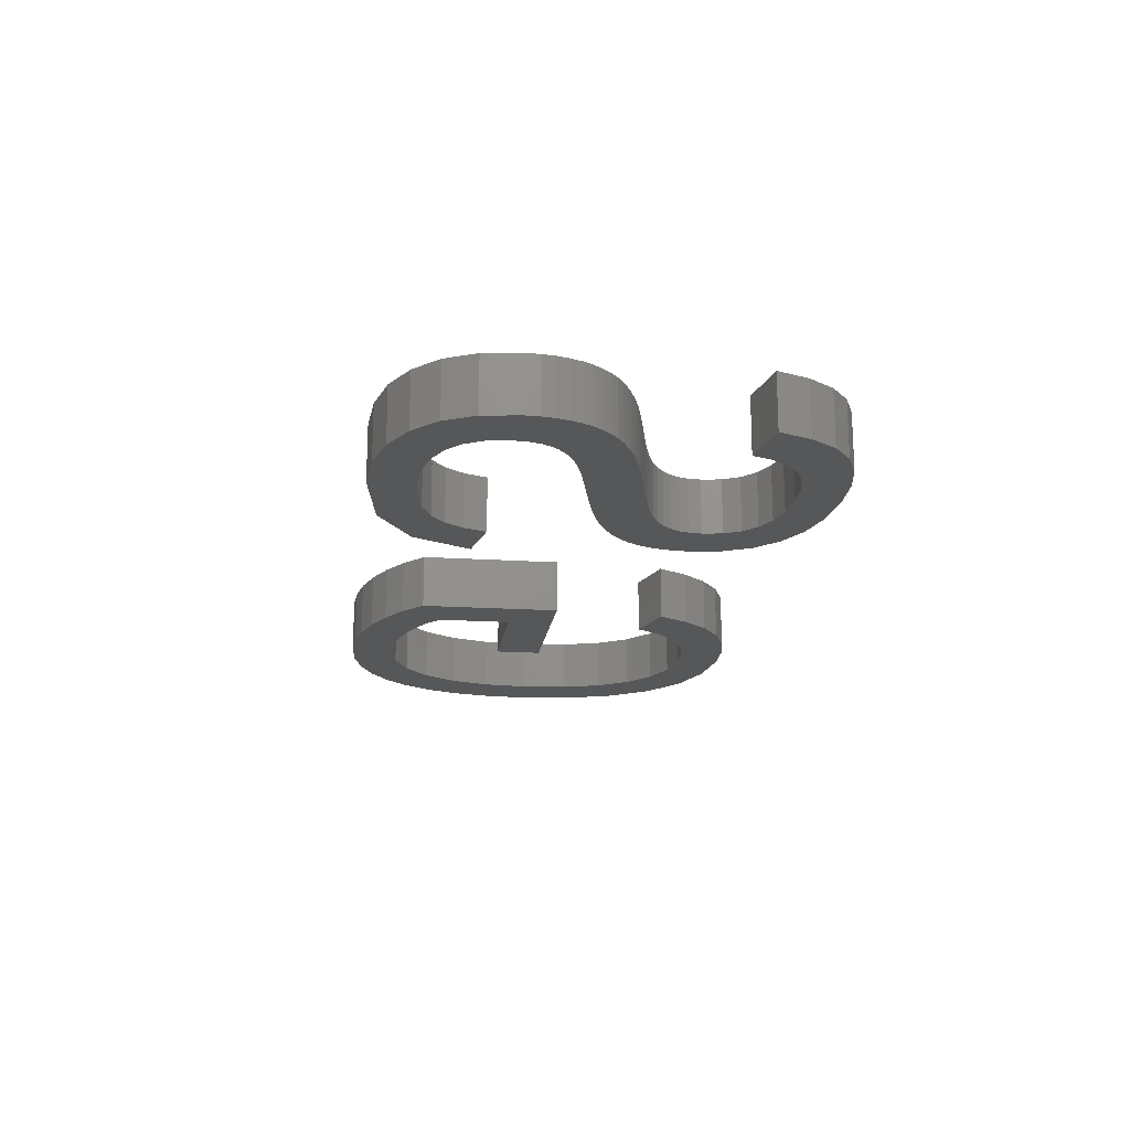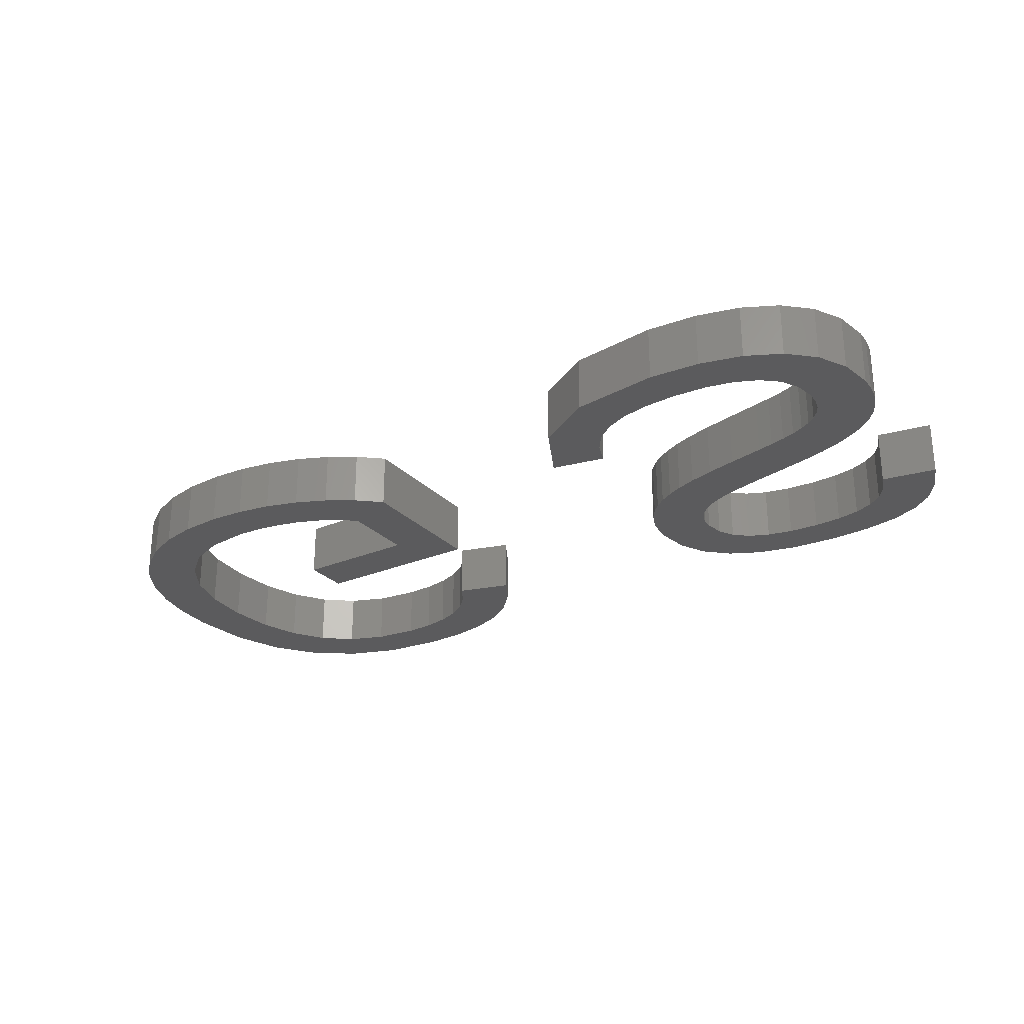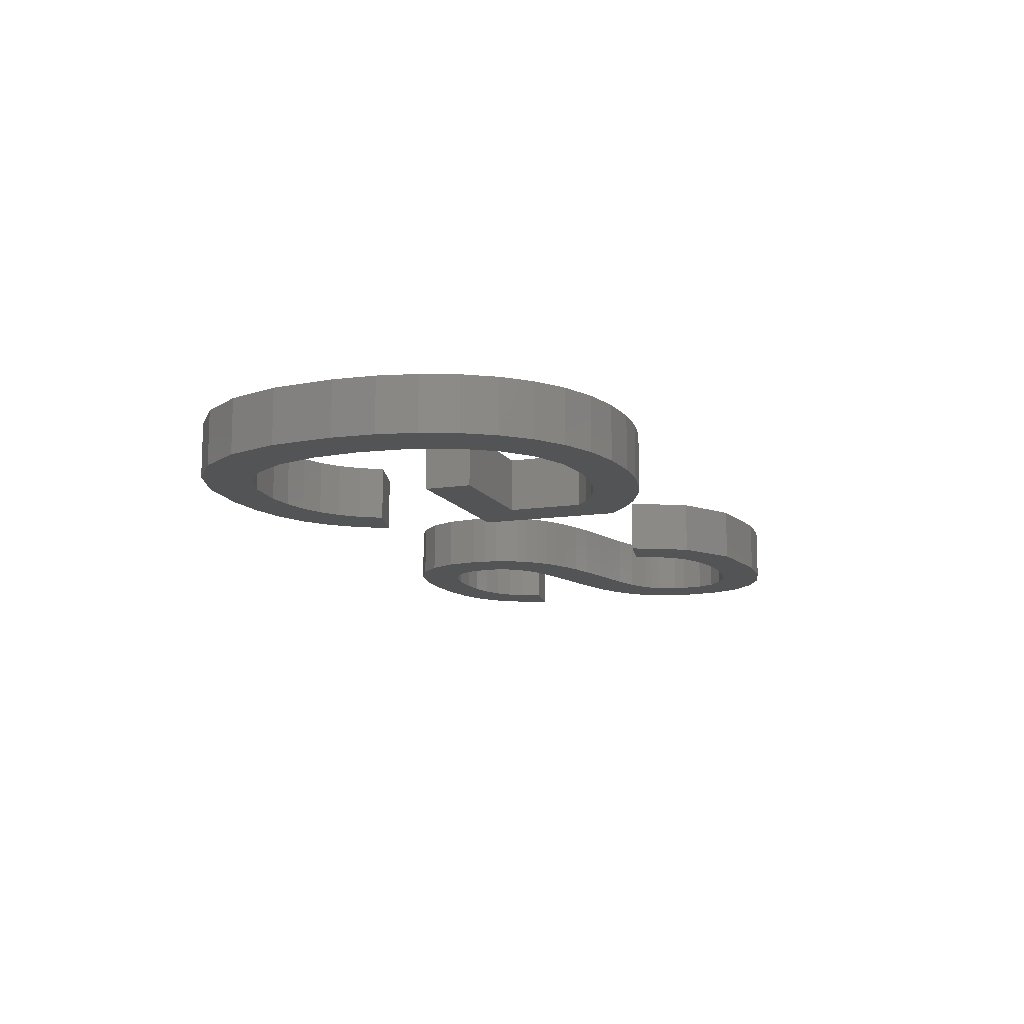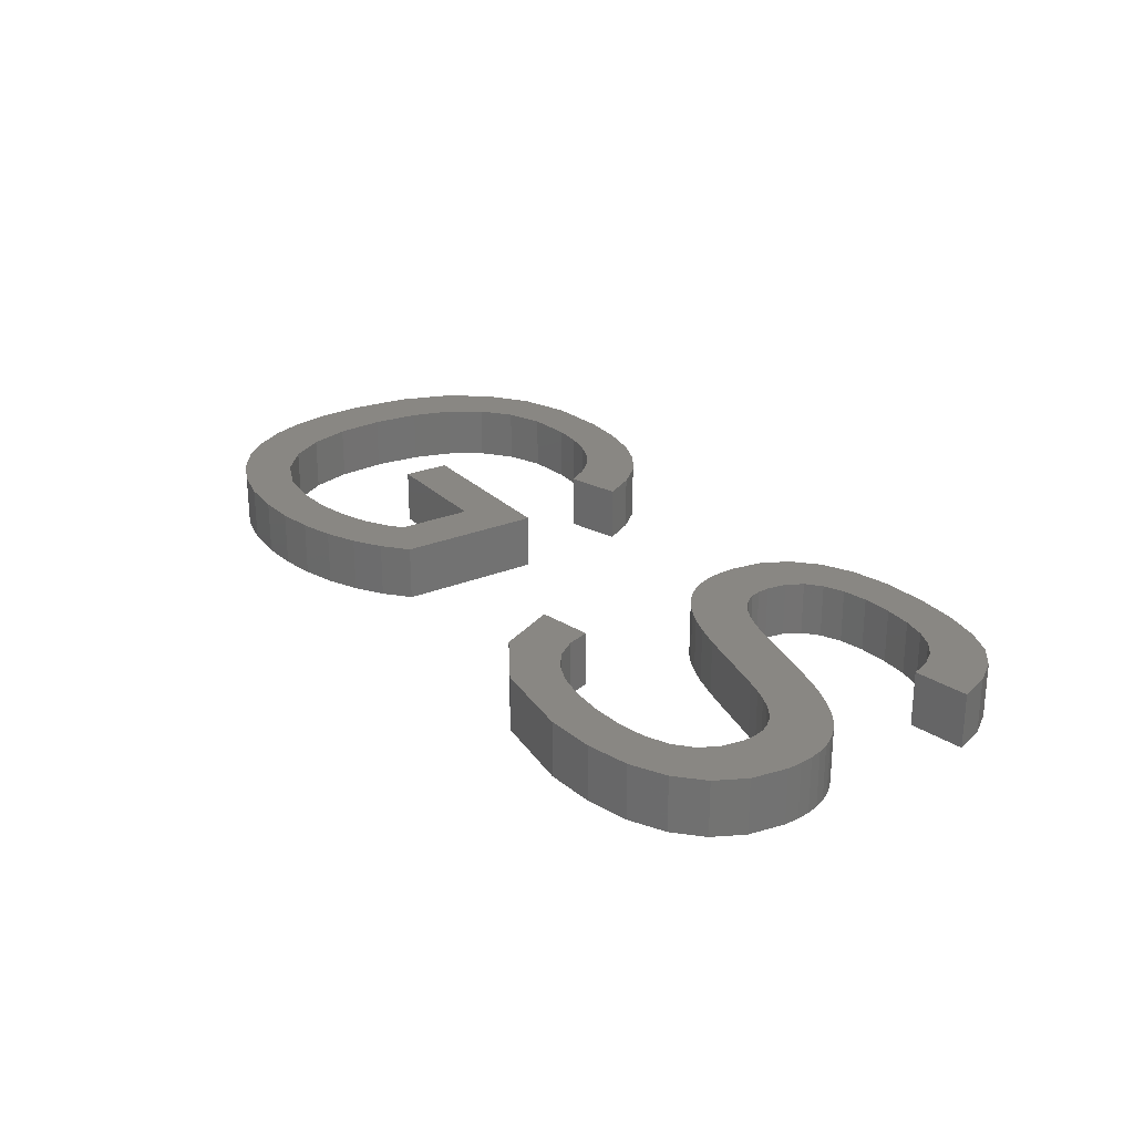
<metadata>
{"format":"stl","ext":"stl","renderer":"f3d","projection":"perspective","resolution":1024,"background":"white","views":[{"elev":-17.7,"azim":82.8,"up":"+Z"},{"elev":-26.8,"azim":33.2,"up":"+Z"},{"elev":-12.2,"azim":-70.0,"up":"+Z"},{"elev":25.4,"azim":56.5,"up":"+Z"}]}
</metadata>
<code>
# stl→obj: 308 verts, 608 faces
v 17.14 12.68 2
v 23.62 12.68 2
v 21.71 10.95 2
v 23.62 7.403 2
v 21.71 8.184 2
v 17.14 10.95 2
v 22.75 6.64 2
v 21.76 6.001 2
v 21.12 7.699 2
v 34.41 7.069 2
v 34.2 5.239 2
v 32.05 6.533 2
v 20.42 7.286 2
v 36.98 12.05 2
v 35.88 12.32 2
v 36.68 14.09 2
v 18.16 4.883 2
v 18.73 6.692 2
v 19.43 5.109 2
v 17.79 6.54 2
v 16.82 4.808 2
v 16.82 6.489 2
v 20.64 5.486 2
v 19.61 6.945 2
v 15.29 4.914 2
v 15.2 6.674 2
v 12.69 5.759 2
v 11.62 6.487 2
v 13.82 7.231 2
v 10.74 7.401 2
v 11.88 9.406 2
v 12.71 8.158 2
v 10.03 8.501 2
v 9.524 9.765 2
v 9.219 11.17 2
v 11.39 10.92 2
v 9.117 12.71 2
v 11.22 12.71 2
v 9.339 15 2
v 11.38 14.5 2
v 10 16.91 2
v 11.84 16 2
v 11.11 18.45 2
v 12.62 17.2 2
v 12.62 19.58 2
v 13.69 18.09 2
v 14.49 20.26 2
v 15.04 18.62 2
v 16.72 20.49 2
v 16.67 18.8 2
v 18.31 20.39 2
v 18.69 18.53 2
v 17.74 18.73 2
v 19.68 20.11 2
v 19.51 18.21 2
v 20.84 19.64 2
v 20.22 17.74 2
v 21.82 18.95 2
v 20.82 17.11 2
v 22.63 18.05 2
v 21.31 16.33 2
v 23.28 16.91 2
v 42.21 12.29 2
v 40.73 10.88 2
v 41.85 12.52 2
v 41.65 9.123 2
v 41.61 9.589 2
v 43.7 9.231 2
v 40.35 11.1 2
v 41.47 12.72 2
v 39.78 13.35 2
v 39.42 11.46 2
v 38.88 11.61 2
v 34.29 20.02 2
v 35.72 20.37 2
v 35.37 18.66 2
v 37.42 18.93 2
v 37.44 20.49 2
v 38.45 18.87 2
v 13.92 5.231 2
v 36.27 6.496 2
v 37.4 4.808 2
v 39.91 11.29 2
v 41.07 12.9 2
v 41.05 10.63 2
v 40.22 13.21 2
v 40.66 13.06 2
v 43.29 11.07 2
v 41.5 9.993 2
v 41.31 10.33 2
v 39.32 13.46 2
v 38.29 11.75 2
v 42.96 6.842 2
v 41.53 8.309 2
v 43.51 7.931 2
v 37.66 11.9 2
v 38.39 13.69 2
v 37.92 13.79 2
v 33.83 15.69 2
v 32.16 14.48 2
v 31.94 14.9 2
v 31.78 15.36 2
v 33.71 16.08 2
v 33.67 16.52 2
v 31.65 16.41 2
v 31.82 17.62 2
v 34.1 17.85 2
v 33.77 17.25 2
v 32.32 18.62 2
v 35.25 6.711 2
v 35.74 14.35 2
v 34.96 12.59 2
v 35.12 14.58 2
v 34.24 12.85 2
v 33.66 13.13 2
v 34.68 14.81 2
v 33.17 13.43 2
v 32.76 13.75 2
v 34.33 15.07 2
v 31.68 15.86 2
v 32.43 14.09 2
v 34.04 15.36 2
v 34.63 18.32 2
v 33.15 19.43 2
v 36.3 18.86 2
v 39.04 20.4 2
v 39.32 18.68 2
v 40.02 18.38 2
v 40.36 20.13 2
v 41.41 19.69 2
v 40.58 17.94 2
v 42.24 19.03 2
v 41.01 17.35 2
v 42.88 18.13 2
v 41.3 16.62 2
v 43.34 16.97 2
v 42.53 12.04 2
v 42.82 11.75 2
v 43.08 11.43 2
v 43.46 10.68 2
v 43.59 10.24 2
v 43.67 9.762 2
v 41.16 7.638 2
v 42.05 5.965 2
v 40.56 7.109 2
v 40.8 5.322 2
v 39.74 6.728 2
v 39.25 4.937 2
v 38.71 6.5 2
v 37.47 6.424 2
v 33.75 7.58 2
v 33.26 8.254 2
v 30.94 8.69 2
v 32.94 9.091 2
v 21.71 10.95 4
v 23.62 12.68 4
v 17.14 12.68 4
v 21.71 8.184 4
v 23.62 7.403 4
v 17.14 10.95 4
v 22.75 6.64 4
v 21.12 7.699 4
v 21.76 6.001 4
v 32.05 6.533 4
v 34.2 5.239 4
v 34.41 7.069 4
v 20.42 7.286 4
v 36.68 14.09 4
v 35.88 12.32 4
v 36.98 12.05 4
v 19.43 5.109 4
v 18.73 6.692 4
v 18.16 4.883 4
v 16.82 6.489 4
v 16.82 4.808 4
v 17.79 6.54 4
v 19.61 6.945 4
v 20.64 5.486 4
v 15.2 6.674 4
v 15.29 4.914 4
v 13.82 7.231 4
v 11.62 6.487 4
v 12.69 5.759 4
v 12.71 8.158 4
v 11.88 9.406 4
v 10.74 7.401 4
v 10.03 8.501 4
v 11.39 10.92 4
v 9.219 11.17 4
v 9.524 9.765 4
v 11.22 12.71 4
v 9.117 12.71 4
v 11.38 14.5 4
v 9.339 15 4
v 11.84 16 4
v 10 16.91 4
v 12.62 17.2 4
v 11.11 18.45 4
v 13.69 18.09 4
v 12.62 19.58 4
v 14.49 20.26 4
v 16.67 18.8 4
v 16.72 20.49 4
v 15.04 18.62 4
v 17.74 18.73 4
v 18.69 18.53 4
v 18.31 20.39 4
v 19.51 18.21 4
v 19.68 20.11 4
v 20.22 17.74 4
v 20.84 19.64 4
v 20.82 17.11 4
v 21.82 18.95 4
v 22.63 18.05 4
v 23.28 16.91 4
v 21.31 16.33 4
v 41.85 12.52 4
v 40.73 10.88 4
v 42.21 12.29 4
v 43.7 9.231 4
v 41.61 9.589 4
v 41.65 9.123 4
v 41.47 12.72 4
v 40.35 11.1 4
v 38.88 11.61 4
v 39.42 11.46 4
v 39.78 13.35 4
v 35.37 18.66 4
v 35.72 20.37 4
v 34.29 20.02 4
v 38.45 18.87 4
v 37.44 20.49 4
v 37.42 18.93 4
v 13.92 5.231 4
v 37.4 4.808 4
v 36.27 6.496 4
v 41.07 12.9 4
v 39.91 11.29 4
v 41.05 10.63 4
v 40.66 13.06 4
v 40.22 13.21 4
v 41.31 10.33 4
v 41.5 9.993 4
v 43.29 11.07 4
v 39.32 13.46 4
v 38.29 11.75 4
v 43.51 7.931 4
v 41.53 8.309 4
v 42.96 6.842 4
v 38.39 13.69 4
v 37.66 11.9 4
v 37.92 13.79 4
v 31.94 14.9 4
v 32.16 14.48 4
v 33.83 15.69 4
v 33.71 16.08 4
v 31.78 15.36 4
v 31.82 17.62 4
v 31.65 16.41 4
v 33.67 16.52 4
v 32.32 18.62 4
v 33.77 17.25 4
v 34.1 17.85 4
v 35.25 6.711 4
v 35.12 14.58 4
v 34.96 12.59 4
v 35.74 14.35 4
v 34.68 14.81 4
v 33.66 13.13 4
v 34.24 12.85 4
v 34.33 15.07 4
v 32.76 13.75 4
v 33.17 13.43 4
v 31.68 15.86 4
v 34.04 15.36 4
v 32.43 14.09 4
v 33.15 19.43 4
v 34.63 18.32 4
v 36.3 18.86 4
v 39.32 18.68 4
v 39.04 20.4 4
v 40.36 20.13 4
v 40.02 18.38 4
v 40.58 17.94 4
v 41.41 19.69 4
v 41.01 17.35 4
v 42.24 19.03 4
v 42.88 18.13 4
v 41.3 16.62 4
v 43.34 16.97 4
v 42.53 12.04 4
v 43.08 11.43 4
v 42.82 11.75 4
v 43.46 10.68 4
v 43.59 10.24 4
v 43.67 9.762 4
v 41.16 7.638 4
v 42.05 5.965 4
v 40.8 5.322 4
v 40.56 7.109 4
v 39.25 4.937 4
v 39.74 6.728 4
v 38.71 6.5 4
v 37.47 6.424 4
v 33.26 8.254 4
v 33.75 7.58 4
v 30.94 8.69 4
v 32.94 9.091 4
f 1 2 3
f 3 4 5
f 1 3 6
f 5 4 7
f 8 9 7
f 10 11 12
f 8 13 9
f 14 15 16
f 17 18 19
f 20 21 22
f 13 23 24
f 3 2 4
f 9 5 7
f 8 23 13
f 23 19 24
f 24 19 18
f 18 17 20
f 20 17 21
f 22 25 26
f 27 28 29
f 30 31 32
f 30 33 31
f 34 35 36
f 35 37 38
f 37 39 40
f 39 41 42
f 42 43 44
f 44 45 46
f 46 45 47
f 48 49 50
f 51 52 53
f 54 55 52
f 56 57 55
f 58 59 57
f 58 60 59
f 61 60 62
f 59 60 61
f 63 64 65
f 56 58 57
f 66 67 68
f 54 56 55
f 51 54 52
f 69 70 64
f 49 51 53
f 71 72 73
f 50 49 53
f 74 75 76
f 48 47 49
f 77 78 79
f 48 46 47
f 44 43 45
f 42 41 43
f 40 39 42
f 38 37 40
f 36 35 38
f 31 34 36
f 31 33 34
f 28 30 32
f 29 28 32
f 80 27 29
f 26 80 29
f 26 25 80
f 22 21 25
f 81 82 11
f 69 83 84
f 70 65 64
f 69 84 70
f 85 64 63
f 86 87 83
f 83 72 86
f 88 89 90
f 71 86 72
f 91 71 73
f 92 91 73
f 93 94 95
f 92 96 97
f 97 96 98
f 16 98 14
f 99 100 101
f 102 103 99
f 104 105 106
f 107 108 109
f 11 110 81
f 111 112 113
f 108 104 106
f 114 115 116
f 104 103 105
f 117 118 119
f 103 102 120
f 121 100 122
f 118 121 122
f 123 107 124
f 123 74 76
f 76 75 125
f 125 75 78
f 77 125 78
f 79 126 127
f 79 78 126
f 128 127 129
f 129 127 126
f 130 131 128
f 132 133 131
f 132 134 133
f 133 134 135
f 135 134 136
f 130 132 131
f 129 130 128
f 124 74 123
f 124 107 109
f 109 108 106
f 103 120 105
f 102 99 101
f 99 122 100
f 119 118 122
f 116 117 119
f 116 115 117
f 113 114 116
f 113 112 114
f 111 15 112
f 111 16 15
f 98 96 14
f 91 92 97
f 95 66 68
f 83 87 84
f 137 85 63
f 137 90 85
f 90 138 139
f 137 138 90
f 88 90 139
f 89 88 140
f 141 67 89
f 141 89 140
f 141 142 67
f 67 142 68
f 95 94 66
f 93 143 94
f 93 144 143
f 145 144 146
f 143 144 145
f 147 146 148
f 145 146 147
f 147 148 149
f 149 148 82
f 82 150 149
f 82 81 150
f 110 11 10
f 151 12 152
f 153 152 12
f 152 153 154
f 10 12 151
f 155 156 157
f 158 159 155
f 160 155 157
f 161 159 158
f 161 162 163
f 164 165 166
f 162 167 163
f 168 169 170
f 171 172 173
f 174 175 176
f 177 178 167
f 159 156 155
f 161 158 162
f 167 178 163
f 177 171 178
f 172 171 177
f 176 173 172
f 175 173 176
f 179 180 174
f 181 182 183
f 184 185 186
f 185 187 186
f 188 189 190
f 191 192 189
f 193 194 192
f 195 196 194
f 197 198 195
f 199 200 197
f 201 200 199
f 202 203 204
f 205 206 207
f 206 208 209
f 208 210 211
f 210 212 213
f 212 214 213
f 215 214 216
f 216 214 212
f 217 218 219
f 210 213 211
f 220 221 222
f 208 211 209
f 206 209 207
f 218 223 224
f 205 207 203
f 225 226 227
f 205 203 202
f 228 229 230
f 203 201 204
f 231 232 233
f 201 199 204
f 200 198 197
f 198 196 195
f 195 194 193
f 193 192 191
f 191 189 188
f 188 190 185
f 190 187 185
f 184 186 182
f 184 182 181
f 181 183 234
f 181 234 179
f 234 180 179
f 180 175 174
f 165 235 236
f 237 238 224
f 218 217 223
f 223 237 224
f 219 218 239
f 238 240 241
f 241 226 238
f 242 243 244
f 226 241 227
f 225 227 245
f 225 245 246
f 247 248 249
f 250 251 246
f 252 251 250
f 170 252 168
f 253 254 255
f 255 256 257
f 258 259 260
f 261 262 263
f 236 264 165
f 265 266 267
f 258 260 262
f 268 269 270
f 259 256 260
f 271 272 273
f 274 257 256
f 275 254 276
f 275 276 272
f 277 263 278
f 228 230 278
f 279 229 228
f 232 229 279
f 232 279 233
f 280 281 231
f 281 232 231
f 282 280 283
f 281 280 282
f 283 284 285
f 284 286 287
f 286 288 287
f 289 288 286
f 290 288 289
f 284 287 285
f 283 285 282
f 278 230 277
f 261 263 277
f 258 262 261
f 259 274 256
f 253 255 257
f 254 275 255
f 275 272 271
f 271 273 268
f 273 269 268
f 268 270 265
f 270 266 265
f 266 169 267
f 169 168 267
f 170 251 252
f 250 246 245
f 220 222 247
f 237 240 238
f 219 239 291
f 239 242 291
f 292 293 242
f 242 293 291
f 292 242 244
f 294 244 243
f 243 221 295
f 294 243 295
f 221 296 295
f 220 296 221
f 222 248 247
f 248 297 249
f 297 298 249
f 299 298 300
f 300 298 297
f 301 299 302
f 302 299 300
f 303 301 302
f 235 301 303
f 303 304 235
f 304 236 235
f 166 165 264
f 305 164 306
f 164 305 307
f 308 307 305
f 306 164 166
f 19 173 17
f 19 171 173
f 23 171 19
f 23 178 171
f 8 178 23
f 8 163 178
f 7 163 8
f 7 161 163
f 4 161 7
f 4 159 161
f 2 159 4
f 2 156 159
f 1 156 2
f 1 157 156
f 6 157 1
f 6 160 157
f 3 160 6
f 3 155 160
f 5 155 3
f 5 158 155
f 9 158 5
f 9 162 158
f 13 162 9
f 13 167 162
f 24 167 13
f 24 177 167
f 18 177 24
f 18 172 177
f 20 172 18
f 20 176 172
f 22 176 20
f 22 174 176
f 26 174 22
f 26 179 174
f 29 179 26
f 29 181 179
f 32 181 29
f 32 184 181
f 31 184 32
f 31 185 184
f 36 185 31
f 36 188 185
f 38 188 36
f 38 191 188
f 40 191 38
f 40 193 191
f 42 193 40
f 42 195 193
f 44 195 42
f 44 197 195
f 46 197 44
f 46 199 197
f 48 199 46
f 48 204 199
f 50 204 48
f 50 202 204
f 53 202 50
f 53 205 202
f 52 205 53
f 52 206 205
f 55 206 52
f 55 208 206
f 57 208 55
f 57 210 208
f 59 210 57
f 59 212 210
f 61 212 59
f 61 216 212
f 62 216 61
f 62 215 216
f 60 215 62
f 60 214 215
f 58 214 60
f 58 213 214
f 56 213 58
f 56 211 213
f 54 211 56
f 54 209 211
f 51 209 54
f 51 207 209
f 49 207 51
f 49 203 207
f 47 203 49
f 47 201 203
f 45 201 47
f 45 200 201
f 43 200 45
f 43 198 200
f 41 198 43
f 41 196 198
f 39 196 41
f 39 194 196
f 37 194 39
f 37 192 194
f 35 192 37
f 35 189 192
f 34 189 35
f 34 190 189
f 33 190 34
f 33 187 190
f 30 187 33
f 30 186 187
f 28 186 30
f 28 182 186
f 27 182 28
f 27 183 182
f 80 183 27
f 80 234 183
f 25 234 80
f 25 180 234
f 21 180 25
f 21 175 180
f 17 175 21
f 17 173 175
f 146 301 148
f 146 299 301
f 144 299 146
f 144 298 299
f 93 298 144
f 93 249 298
f 95 249 93
f 95 247 249
f 68 247 95
f 68 220 247
f 142 220 68
f 142 296 220
f 141 296 142
f 141 295 296
f 140 295 141
f 140 294 295
f 88 294 140
f 88 244 294
f 139 244 88
f 139 292 244
f 138 292 139
f 138 293 292
f 137 293 138
f 137 291 293
f 63 291 137
f 63 219 291
f 65 219 63
f 65 217 219
f 70 217 65
f 70 223 217
f 84 223 70
f 84 237 223
f 87 237 84
f 87 240 237
f 86 240 87
f 86 241 240
f 71 241 86
f 71 227 241
f 91 227 71
f 91 245 227
f 97 245 91
f 97 250 245
f 98 250 97
f 98 252 250
f 16 252 98
f 16 168 252
f 111 168 16
f 111 267 168
f 113 267 111
f 113 265 267
f 116 265 113
f 116 268 265
f 119 268 116
f 119 271 268
f 122 271 119
f 122 275 271
f 99 275 122
f 99 255 275
f 103 255 99
f 103 256 255
f 104 256 103
f 104 260 256
f 108 260 104
f 108 262 260
f 107 262 108
f 107 263 262
f 123 263 107
f 123 278 263
f 76 278 123
f 76 228 278
f 125 228 76
f 125 279 228
f 77 279 125
f 77 233 279
f 79 233 77
f 79 231 233
f 127 231 79
f 127 280 231
f 128 280 127
f 128 283 280
f 131 283 128
f 131 284 283
f 133 284 131
f 133 286 284
f 135 286 133
f 135 289 286
f 136 289 135
f 136 290 289
f 134 290 136
f 134 288 290
f 132 288 134
f 132 287 288
f 130 287 132
f 130 285 287
f 129 285 130
f 129 282 285
f 126 282 129
f 126 281 282
f 78 281 126
f 78 232 281
f 75 232 78
f 75 229 232
f 74 229 75
f 74 230 229
f 124 230 74
f 124 277 230
f 109 277 124
f 109 261 277
f 106 261 109
f 106 258 261
f 105 258 106
f 105 259 258
f 120 259 105
f 120 274 259
f 102 274 120
f 102 257 274
f 101 257 102
f 101 253 257
f 100 253 101
f 100 254 253
f 121 254 100
f 121 276 254
f 118 276 121
f 118 272 276
f 117 272 118
f 117 273 272
f 115 273 117
f 115 269 273
f 114 269 115
f 114 270 269
f 112 270 114
f 112 266 270
f 15 266 112
f 15 169 266
f 14 169 15
f 14 170 169
f 96 170 14
f 96 251 170
f 92 251 96
f 92 246 251
f 73 246 92
f 73 225 246
f 72 225 73
f 72 226 225
f 83 226 72
f 83 238 226
f 69 238 83
f 69 224 238
f 64 224 69
f 64 218 224
f 85 218 64
f 85 239 218
f 90 239 85
f 90 242 239
f 89 242 90
f 89 243 242
f 67 243 89
f 67 221 243
f 66 221 67
f 66 222 221
f 94 222 66
f 94 248 222
f 143 248 94
f 143 297 248
f 145 297 143
f 145 300 297
f 147 300 145
f 147 302 300
f 149 302 147
f 149 303 302
f 150 303 149
f 150 304 303
f 81 304 150
f 81 236 304
f 110 236 81
f 110 264 236
f 10 264 110
f 10 166 264
f 151 166 10
f 151 306 166
f 152 306 151
f 152 305 306
f 154 305 152
f 154 308 305
f 153 308 154
f 153 307 308
f 12 307 153
f 12 164 307
f 11 164 12
f 11 165 164
f 82 165 11
f 82 235 165
f 148 235 82
f 148 301 235

</code>
